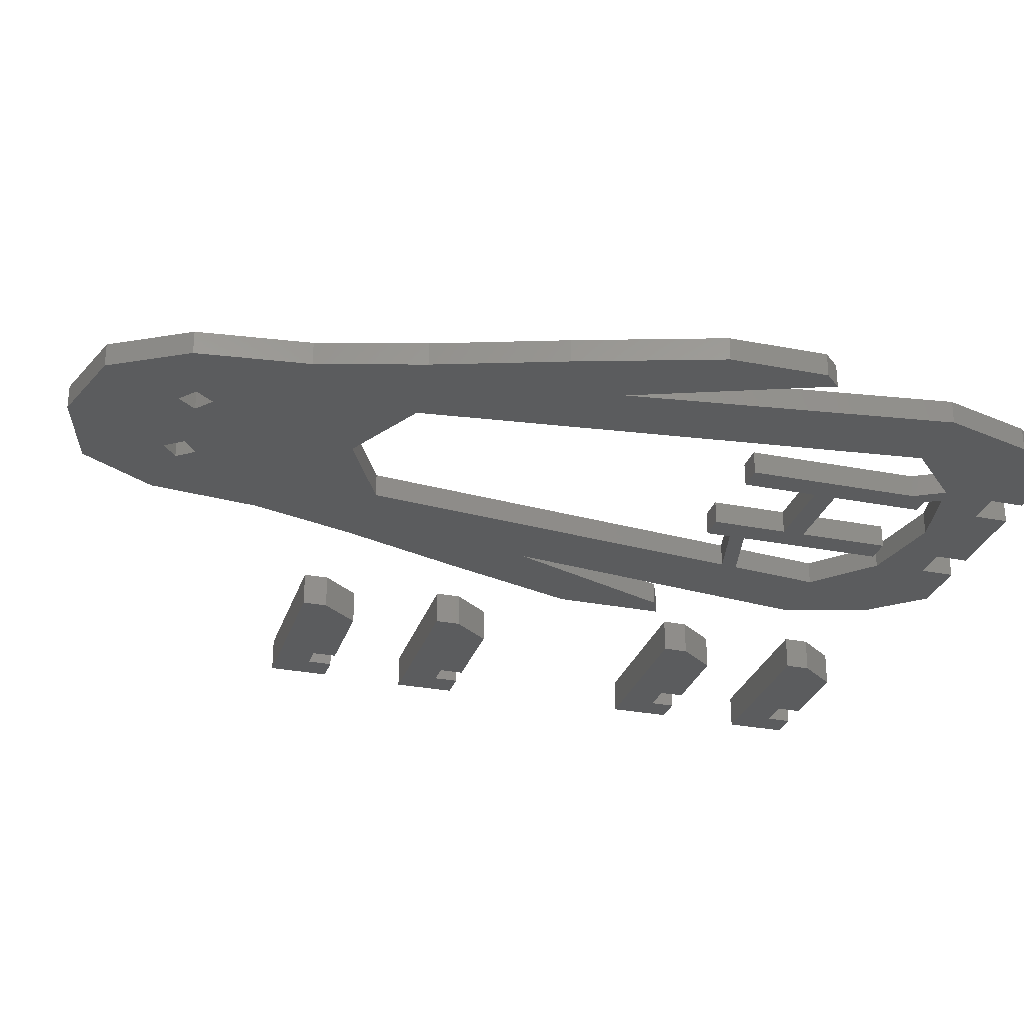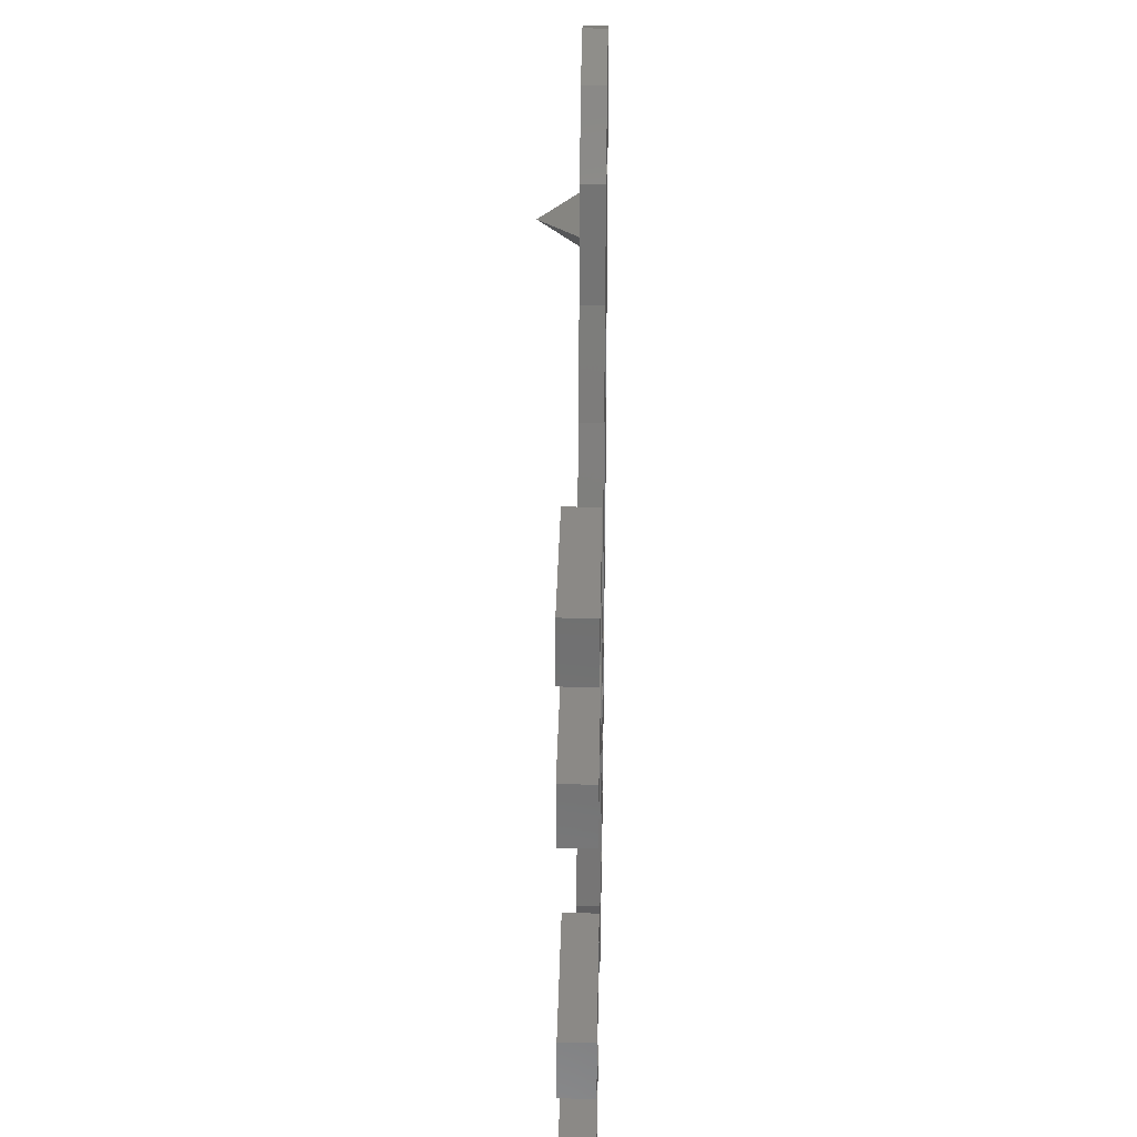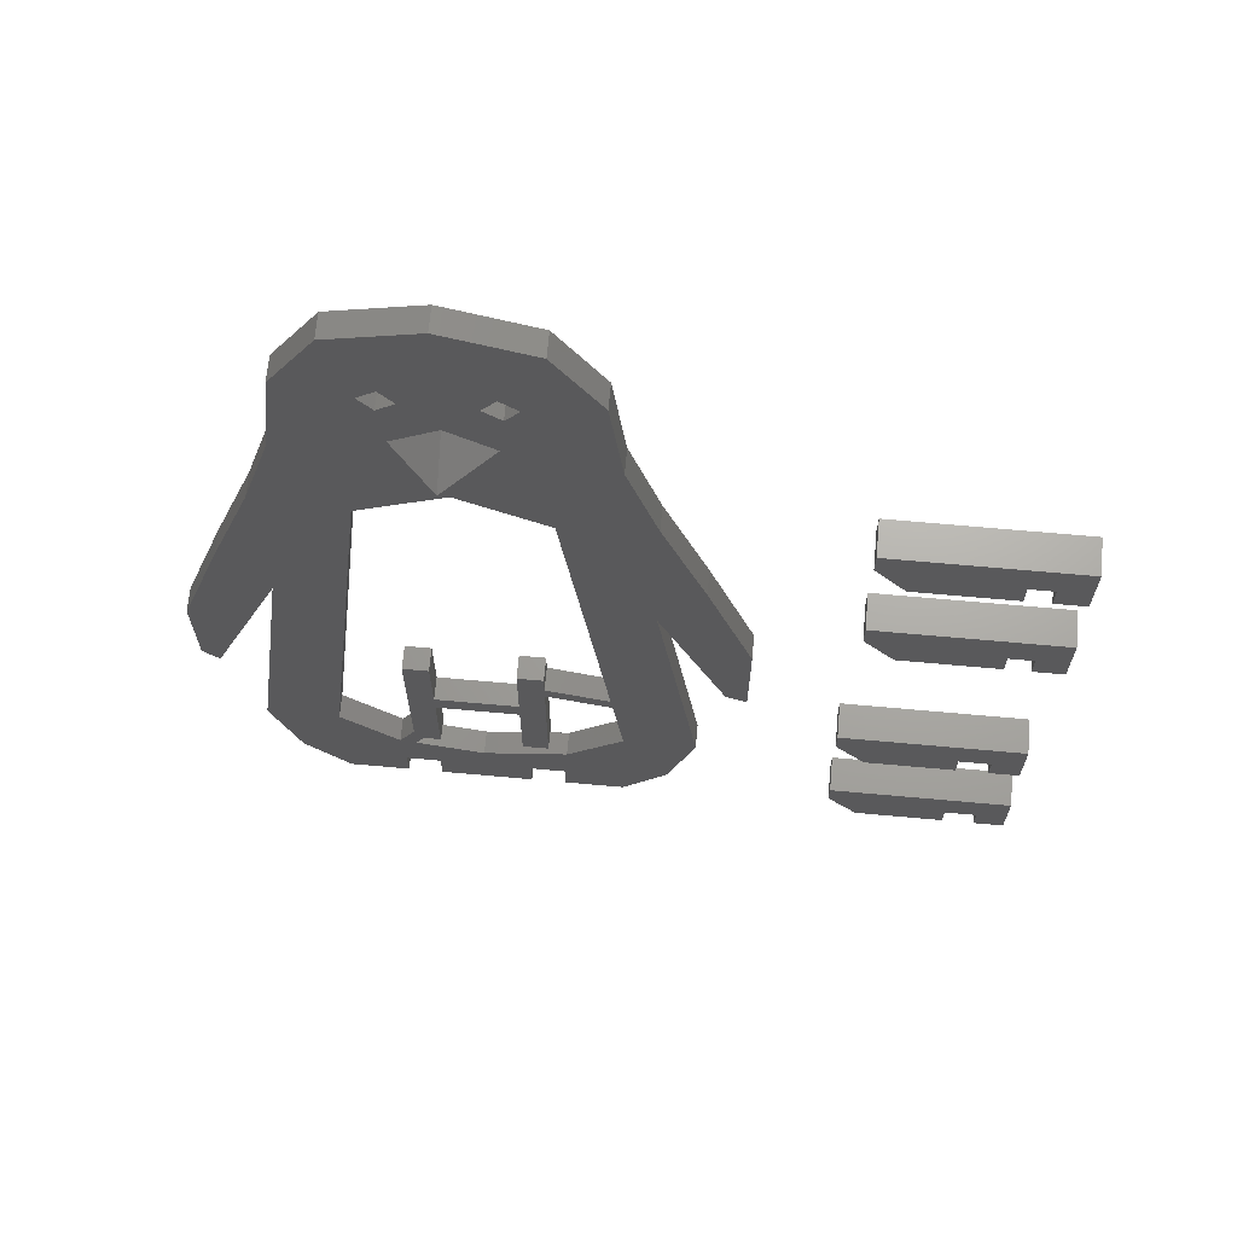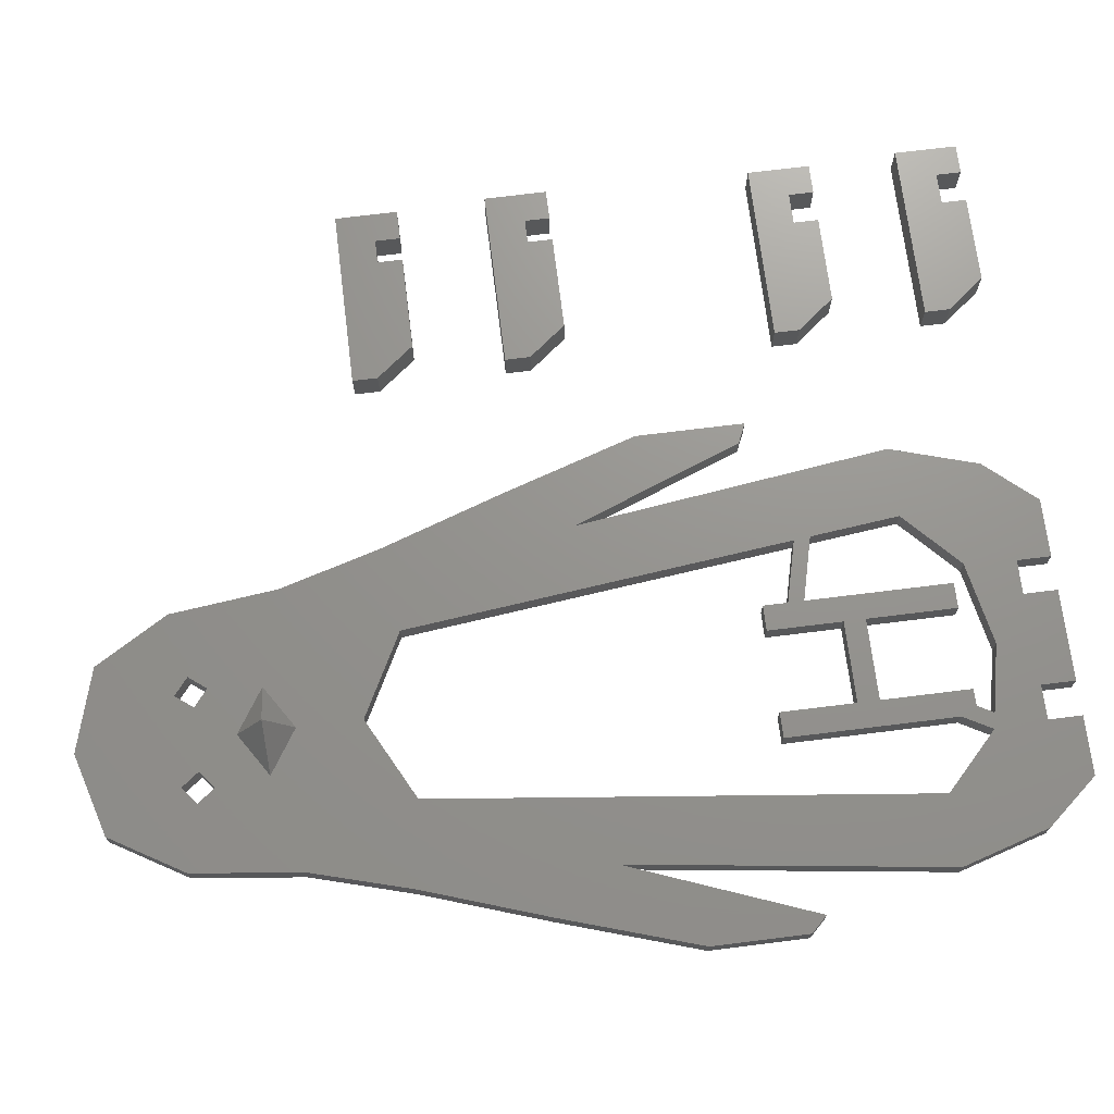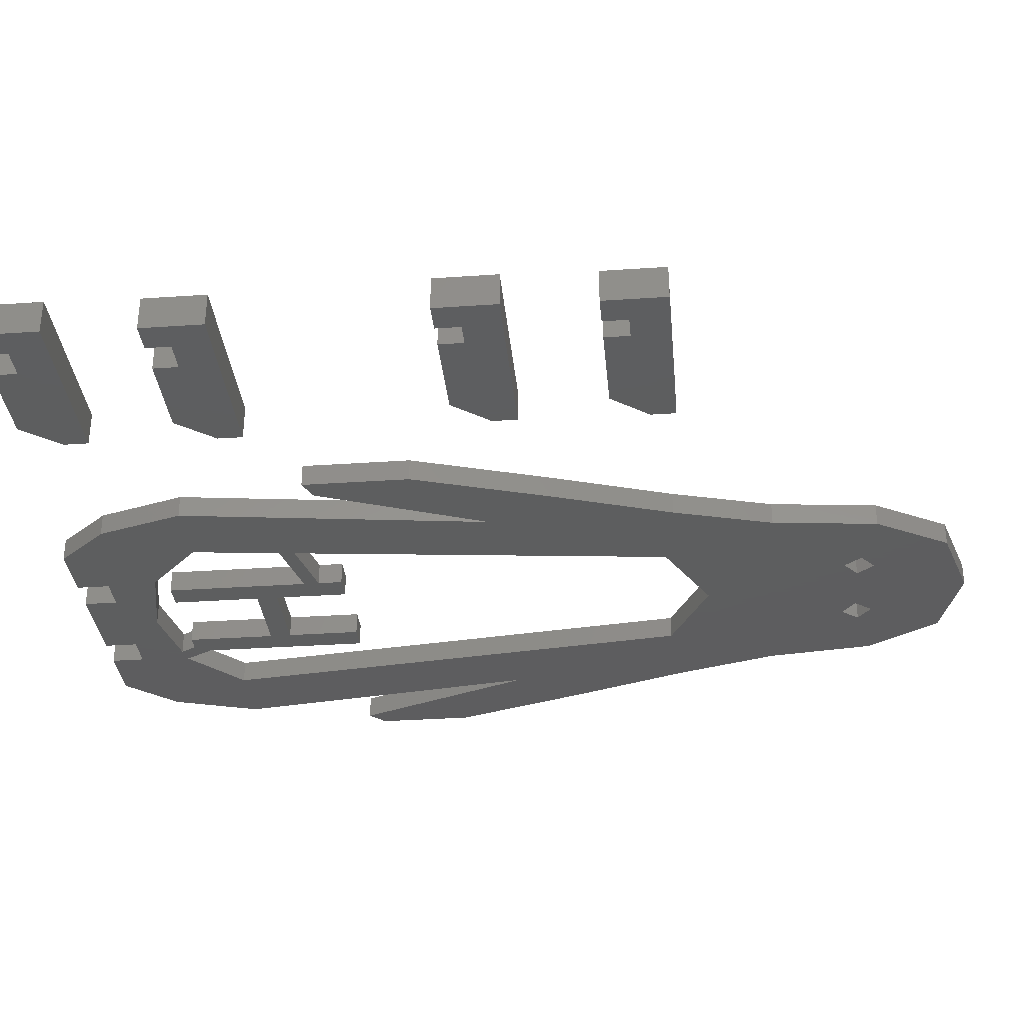
<metadata>
{"format":"stl","ext":"stl","renderer":"f3d","projection":"perspective","resolution":1024,"background":"white","views":[{"elev":-28.7,"azim":-106.4,"up":"+Z"},{"elev":29.9,"azim":91.2,"up":"+Y"},{"elev":67.7,"azim":5.2,"up":"+Y"},{"elev":71.1,"azim":-97.1,"up":"+Z"},{"elev":-33.2,"azim":95.4,"up":"+Z"}]}
</metadata>
<code>
# stl→obj: 224 verts, 457 faces
v 47.99 23.3 2.25
v 47.99 21.66 7.931e-16
v 47.99 21.66 2.25
v 59.69 23.3 2.25
v 59.69 19.2 2.25
v 59.69 23.3 7.931e-16
v 57.74 20.84 2.25
v 57.74 19.2 2.25
v 49.94 19.2 2.25
v 55.68 20.84 2.25
v 55.68 19.2 2.25
v 49.94 19.2 7.931e-16
v 55.68 19.2 7.931e-16
v 55.68 20.84 7.931e-16
v 57.74 20.84 7.931e-16
v 57.74 19.2 7.931e-16
v 47.99 23.3 7.931e-16
v 59.69 19.2 7.931e-16
v 59.94 9.236 0
v 57.99 9.236 0
v 59.94 13.34 0
v 48.24 13.34 2.25
v 48.24 11.7 0
v 48.24 11.7 2.25
v 50.19 9.236 2.25
v 55.93 9.236 0
v 55.93 9.236 2.25
v 55.93 10.88 2.25
v 57.99 10.88 0
v 57.99 10.88 2.25
v 50.19 9.236 0
v 55.93 10.88 0
v 48.24 13.34 0
v 59.94 9.236 2.25
v 57.99 9.236 2.25
v 59.94 13.34 2.25
v 48.01 50.87 2.25
v 48.01 49.23 1.146e-15
v 48.01 49.23 2.25
v 59.71 50.87 2.25
v 59.71 46.77 2.25
v 59.71 50.87 1.146e-15
v 57.76 48.41 2.25
v 57.76 46.77 2.25
v 49.96 46.77 2.25
v 56.2 48.41 2.25
v 56.2 46.77 2.25
v 49.96 46.77 1.146e-15
v 56.2 46.77 1.146e-15
v 56.2 48.41 1.146e-15
v 57.76 48.41 1.146e-15
v 57.76 46.77 1.146e-15
v 48.01 50.87 1.146e-15
v 59.71 46.77 1.146e-15
v 59.96 36.81 3.525e-16
v 58.01 36.81 3.525e-16
v 59.96 40.91 3.525e-16
v 48.26 40.91 2.25
v 48.26 39.27 3.525e-16
v 48.26 39.27 2.25
v 50.21 36.81 2.25
v 56.45 36.81 3.525e-16
v 56.45 36.81 2.25
v 56.45 38.45 2.25
v 58.01 38.45 3.525e-16
v 58.01 38.45 2.25
v 50.21 36.81 3.525e-16
v 56.45 38.45 3.525e-16
v 48.26 40.91 3.525e-16
v 59.96 36.81 2.25
v 58.01 36.81 2.25
v 59.96 40.91 2.25
v 31.08 68.76 1.5
v 31.08 68.76 7.931e-16
v 25.64 70.33 0
v 14.64 37.87 0
v 10.04 25.87 1.5
v 10.04 25.87 0
v 16.53 56.9 1.5
v 14.64 50.27 0
v 14.64 50.27 1.5
v 20.2 13.75 1.5
v 20.3 13.73 7.931e-16
v 20.2 13.75 7.931e-16
v 21.24 13.54 8.372e-16
v 21.24 13.54 1.5
v 20.2 49.57 7.931e-16
v 11.91 17.23 0
v 28.58 63.94 7.931e-16
v 27.69 62.78 1.5
v 27.69 62.78 7.931e-16
v 33.94 63.94 1.5
v 20.34 13.69 7.931e-16
v 30.89 10.36 1.322e-15
v 25.64 12.65 7.931e-16
v 34.08 23.09 1.5
v 34.74 17.23 7.931e-16
v 34.74 17.23 1.5
v 34.08 23.09 0.2719
v 33.94 63.94 7.931e-16
v 29.7 63.03 7.931e-16
v 39.37 42.21 7.931e-16
v 36.64 37.87 0
v 36.64 50.27 0
v 39.37 17.23 7.931e-16
v 25.64 52.4 1.5
v 25.64 52.4 7.931e-16
v 31.08 49.57 7.931e-16
v 9.028 26.92 1.5
v 20.2 49.57 1.5
v 28.64 8.145 7.931e-16
v 22.64 8.145 7.931e-16
v 28.64 10.36 7.931e-16
v 40.93 26.66 1.5
v 40.93 26.66 0
v 42.25 26.07 7.931e-16
v 22.64 10.36 7.931e-16
v 20.39 10.36 1.5
v 20.39 10.36 8.812e-17
v 22.64 10.36 1.5
v 25.64 70.33 1.5
v 20.2 68.76 0
v 20.2 68.76 1.5
v 42.25 33.21 1.5
v 42.25 33.21 7.931e-16
v 20.39 8.145 1.5
v 20.39 8.145 8.812e-17
v 16.53 17.23 7.931e-16
v 18.55 15.32 1.5
v 17.5 16.32 1.5
v 16.53 17.23 1.5
v 42.25 26.07 1.5
v 34.74 56.9 1.5
v 22.64 8.145 1.5
v 34.08 23.09 1.488e-16
v 28.58 63.94 1.5
v 21.58 63.03 1.5
v 22.7 63.94 7.931e-16
v 22.7 63.94 1.5
v 28.82 61.87 7.931e-16
v 23.58 62.78 7.931e-16
v 31.08 13.75 1.5
v 31.08 13.75 7.931e-16
v 37.63 11.49 1.5
v 34.74 8.145 1.5
v 37.63 11.49 7.931e-16
v 29.7 63.03 1.5
v 28.82 61.87 1.5
v 9.028 33.21 1.5
v 9.028 26.92 7.931e-16
v 22.46 61.87 7.931e-16
v 9.028 33.21 7.931e-16
v 36.64 37.87 1.5
v 25.64 58.45 4.237
v 25.64 60.28 1.5
v 22.78 58.45 1.5
v 11.91 42.21 0
v 36.64 50.27 1.5
v 39.37 42.21 1.5
v 20.43 13.61 7.931e-16
v 28.64 10.36 1.5
v 30.89 10.36 1.5
v 34.74 8.145 7.931e-16
v 34.74 56.9 0
v 17.34 63.94 7.931e-16
v 21.58 63.03 7.931e-16
v 30.89 8.145 1.322e-15
v 30.89 8.145 1.5
v 11.91 42.21 1.5
v 16.53 8.145 7.931e-16
v 13.65 11.49 7.931e-16
v 16.53 56.9 7.931e-16
v 17.34 63.94 1.5
v 14.64 37.87 1.5
v 13.65 11.49 1.5
v 23.58 62.78 1.5
v 22.46 61.87 1.5
v 11.91 17.23 1.5
v 25.64 12.65 1.5
v 33.45 28.6 7.931e-16
v 33.63 27.07 7.931e-16
v 33.96 24.15 0
v 39.37 17.23 1.5
v 25.64 56.62 1.5
v 31.08 49.57 1.5
v 16.53 8.145 1.5
v 28.49 58.45 1.5
v 28.64 8.145 1.5
v 33.45 28.6 1.5
v 33.63 27.07 1.5
v 33.96 24.15 1.5
v 29.9 26.77 0
v 28.23 21.89 0
v 28.23 26.77 0
v 28.23 20.47 0
v 28.23 14.58 0
v 29.9 14.58 0
v 29.9 25.16 0
v 29.9 24.13 0
v 22.91 20.47 0
v 22.91 21.89 0
v 22.91 26.77 0
v 21.24 15.64 0
v 21.24 26.77 0
v 21.24 14.58 0
v 21.81 14.58 0
v 22.91 14.58 0
v 29.9 14.58 1.5
v 28.23 20.47 1.5
v 28.23 14.58 1.5
v 28.23 21.89 1.5
v 28.23 26.77 1.5
v 29.9 26.77 1.5
v 29.9 24.13 1.5
v 29.9 25.16 1.5
v 22.91 21.89 1.5
v 22.91 20.47 1.5
v 21.81 14.58 1.5
v 21.24 15.64 1.5
v 21.24 14.58 1.5
v 21.24 26.77 1.5
v 22.91 26.77 1.5
v 22.91 14.58 1.5
v 33.96 24.15 0.3211
f 1 2 3
f 4 5 6
f 5 7 8
f 9 1 3
f 1 9 4
f 4 9 10
f 10 9 11
f 4 10 7
f 4 7 5
f 2 12 3
f 13 12 14
f 6 15 14
f 7 16 8
f 3 12 9
f 14 12 2
f 4 17 1
f 18 16 6
f 17 2 1
f 14 11 13
f 11 14 10
f 9 13 11
f 9 12 13
f 8 16 18
f 10 15 7
f 8 18 5
f 10 14 15
f 15 16 7
f 6 5 18
f 4 6 17
f 6 16 15
f 14 2 17
f 6 14 17
f 19 20 21
f 22 23 24
f 25 26 27
f 28 29 30
f 23 31 24
f 32 27 26
f 27 32 28
f 33 23 22
f 32 23 33
f 21 34 19
f 30 20 35
f 25 31 26
f 36 34 21
f 36 21 33
f 35 19 34
f 21 20 29
f 24 31 25
f 34 30 35
f 25 22 24
f 22 25 36
f 36 25 28
f 28 25 27
f 36 28 30
f 36 30 34
f 36 33 22
f 28 32 29
f 35 20 19
f 26 31 32
f 21 29 32
f 21 32 33
f 32 31 23
f 29 20 30
f 37 38 39
f 40 41 42
f 41 43 44
f 45 37 39
f 37 45 40
f 40 45 46
f 46 45 47
f 40 46 43
f 40 43 41
f 38 48 39
f 49 48 50
f 42 51 50
f 43 52 44
f 39 48 45
f 50 48 38
f 40 53 37
f 54 52 42
f 53 38 37
f 50 47 49
f 45 49 47
f 45 48 49
f 44 52 54
f 46 51 43
f 44 54 41
f 46 50 51
f 51 52 43
f 42 41 54
f 40 42 53
f 42 52 51
f 46 47 50
f 50 38 53
f 42 50 53
f 55 56 57
f 58 59 60
f 61 62 63
f 64 65 66
f 59 67 60
f 64 63 68
f 69 59 58
f 68 59 69
f 57 70 55
f 66 56 71
f 61 67 62
f 72 70 57
f 72 57 69
f 71 55 70
f 57 56 65
f 60 67 61
f 70 66 71
f 61 58 60
f 58 61 72
f 72 61 64
f 64 61 63
f 72 64 66
f 72 66 70
f 72 69 58
f 64 68 65
f 71 56 55
f 62 67 68
f 57 65 68
f 57 68 69
f 68 67 59
f 65 56 66
f 68 63 62
f 73 74 75
f 76 77 78
f 79 80 81
f 82 83 84
f 83 82 85
f 85 82 86
f 87 88 76
f 89 90 91
f 73 92 74
f 85 93 83
f 93 85 94
f 94 85 95
f 96 97 98
f 97 96 99
f 100 101 74
f 102 103 104
f 105 97 103
f 106 107 108
f 109 78 77
f 110 107 106
f 111 112 113
f 114 115 116
f 117 118 119
f 118 117 120
f 121 122 123
f 73 75 121
f 102 124 125
f 119 126 127
f 126 119 118
f 128 129 82
f 129 128 130
f 130 128 131
f 125 132 116
f 92 133 100
f 120 112 134
f 112 120 117
f 135 97 99
f 136 89 101
f 121 75 122
f 137 138 139
f 140 141 91
f 142 143 95
f 144 145 146
f 147 140 148
f 149 150 109
f 107 87 151
f 76 150 152
f 153 115 114
f 138 141 139
f 103 101 104
f 148 140 91
f 89 91 75
f 154 155 156
f 76 152 157
f 158 159 104
f 108 141 140
f 114 116 132
f 101 140 147
f 113 160 93
f 160 113 117
f 94 161 113
f 161 94 162
f 146 145 163
f 104 101 164
f 122 165 123
f 76 78 150
f 117 119 160
f 166 76 80
f 152 150 149
f 162 167 168
f 167 162 94
f 81 157 169
f 94 113 93
f 119 170 171
f 124 132 125
f 128 119 88
f 119 128 84
f 151 87 166
f 138 165 122
f 138 166 165
f 166 172 165
f 108 107 141
f 125 103 102
f 76 157 80
f 146 167 94
f 165 172 173
f 100 133 164
f 173 172 79
f 174 77 76
f 171 170 175
f 159 124 102
f 123 165 173
f 146 163 167
f 143 94 95
f 176 151 177
f 76 88 174
f 137 177 166
f 174 88 178
f 142 95 179
f 103 180 108
f 180 103 181
f 181 103 182
f 182 103 135
f 135 103 97
f 91 138 75
f 103 183 105
f 74 92 100
f 136 101 147
f 107 151 141
f 74 101 89
f 110 87 107
f 169 152 149
f 87 128 88
f 154 156 184
f 153 183 103
f 106 108 185
f 103 140 101
f 127 170 119
f 105 144 146
f 91 141 138
f 105 94 143
f 175 170 186
f 74 89 75
f 148 91 90
f 80 157 81
f 105 143 97
f 154 187 155
f 137 166 138
f 164 101 100
f 164 158 104
f 178 171 175
f 166 80 172
f 113 112 117
f 166 87 76
f 157 152 169
f 103 108 140
f 98 143 142
f 105 146 94
f 110 131 87
f 136 90 89
f 87 131 128
f 172 80 79
f 119 171 88
f 104 159 102
f 133 158 164
f 176 141 151
f 88 171 178
f 97 143 98
f 103 115 153
f 145 167 163
f 167 145 168
f 154 184 187
f 150 78 109
f 166 177 151
f 183 144 105
f 139 141 176
f 125 115 103
f 116 115 125
f 75 138 122
f 128 82 84
f 113 188 111
f 188 113 161
f 126 170 127
f 170 126 186
f 175 174 178
f 174 175 186
f 174 186 79
f 79 186 131
f 131 186 130
f 130 186 126
f 130 126 129
f 129 126 82
f 82 126 118
f 187 90 155
f 90 187 148
f 131 173 79
f 173 131 110
f 173 110 123
f 123 110 137
f 123 137 121
f 121 137 139
f 121 139 176
f 109 169 149
f 169 109 77
f 169 77 174
f 169 174 81
f 81 174 79
f 118 86 82
f 86 118 120
f 86 120 179
f 179 120 134
f 179 134 188
f 179 188 161
f 110 156 137
f 156 110 106
f 137 156 177
f 156 106 184
f 184 106 187
f 187 106 185
f 187 185 148
f 148 185 147
f 147 185 73
f 73 185 92
f 92 185 189
f 92 189 190
f 92 190 191
f 92 191 133
f 133 191 96
f 133 96 98
f 133 98 158
f 158 98 145
f 158 145 153
f 153 145 144
f 153 144 183
f 153 159 158
f 159 153 114
f 159 114 124
f 124 114 132
f 161 142 179
f 142 161 162
f 142 162 168
f 142 168 145
f 142 145 98
f 156 176 177
f 176 156 155
f 176 155 121
f 121 155 73
f 73 155 90
f 73 90 136
f 73 136 147
f 188 112 111
f 112 188 134
f 83 119 84
f 119 83 93
f 119 93 160
f 192 193 194
f 193 192 195
f 195 192 196
f 196 192 197
f 197 192 198
f 197 198 199
f 193 200 201
f 200 193 195
f 202 203 204
f 203 202 205
f 205 202 206
f 206 202 207
f 207 202 201
f 207 201 200
f 208 209 210
f 209 208 211
f 211 208 212
f 212 208 213
f 213 208 214
f 213 214 215
f 209 216 217
f 216 209 211
f 218 219 220
f 219 218 221
f 221 218 222
f 222 218 223
f 222 223 217
f 222 217 216
f 209 196 210
f 196 209 195
f 209 200 195
f 200 209 217
f 200 223 207
f 223 200 217
f 223 206 207
f 206 223 218
f 219 205 220
f 205 219 203
f 221 202 204
f 202 221 222
f 202 216 201
f 216 202 222
f 216 193 201
f 193 216 211
f 212 193 211
f 193 212 194
f 212 192 194
f 192 212 213
f 198 213 215
f 213 198 192
f 208 196 197
f 196 208 210
f 218 220 86
f 86 219 82
f 219 86 220
f 221 203 219
f 203 221 204
f 218 205 206
f 205 218 220
f 219 84 82
f 84 219 203
f 85 179 95
f 179 85 86
f 203 83 84
f 83 203 85
f 85 203 205
f 85 205 206
f 85 218 86
f 218 85 206
f 96 215 214
f 215 96 191
f 199 208 197
f 208 199 214
f 199 215 214
f 215 199 198
f 190 224 191
f 224 190 185
f 185 190 189
f 185 182 224
f 182 185 181
f 181 185 180
f 180 185 108
f 191 99 96
f 99 191 224
f 224 135 99
f 135 224 182
f 215 182 198
f 182 215 224
f 224 215 191
f 182 199 198
f 199 182 135
f 135 214 199
f 214 135 99
f 214 99 96

</code>
